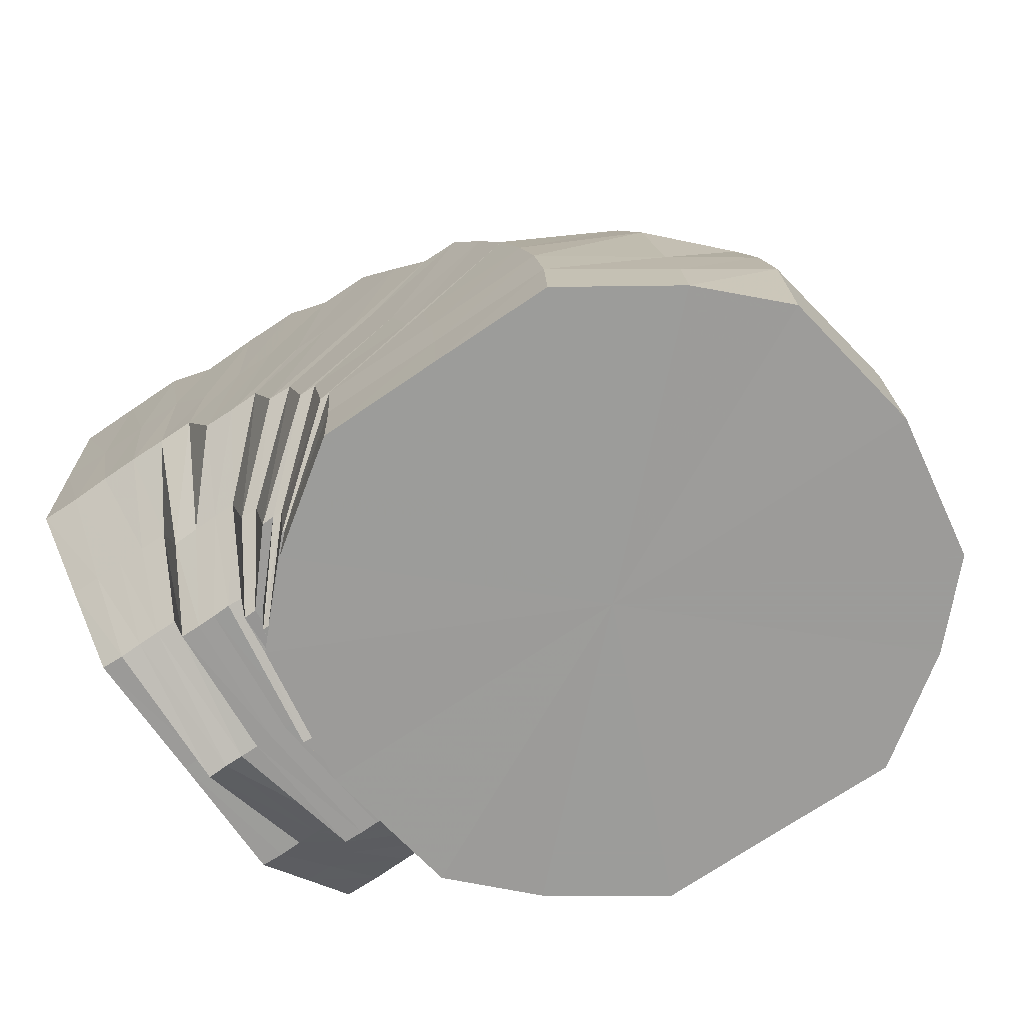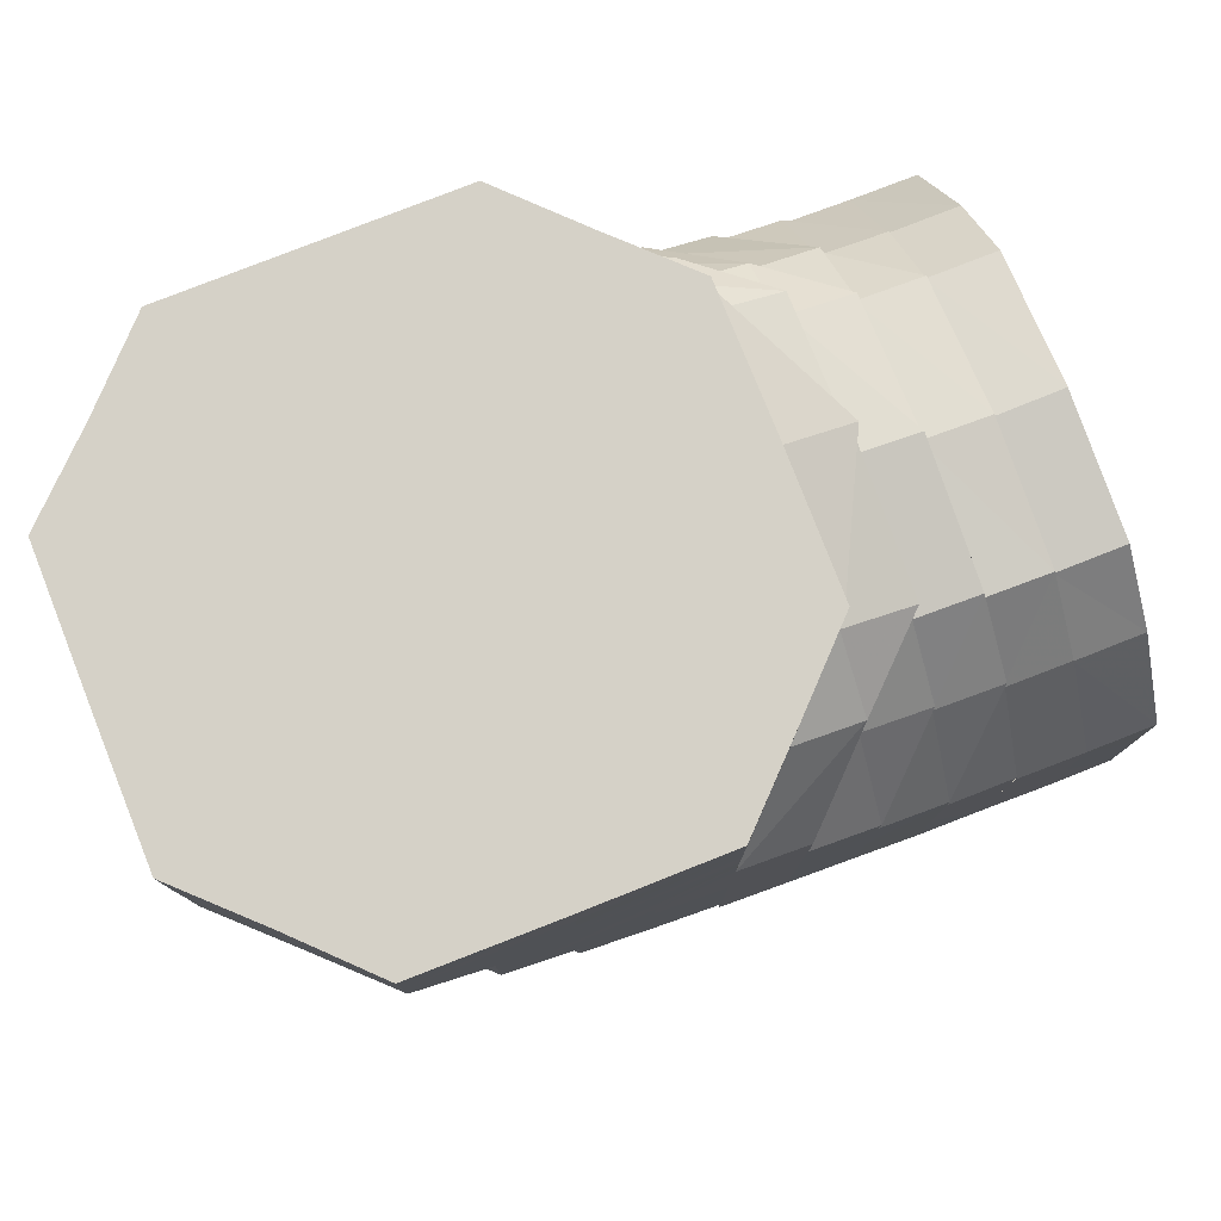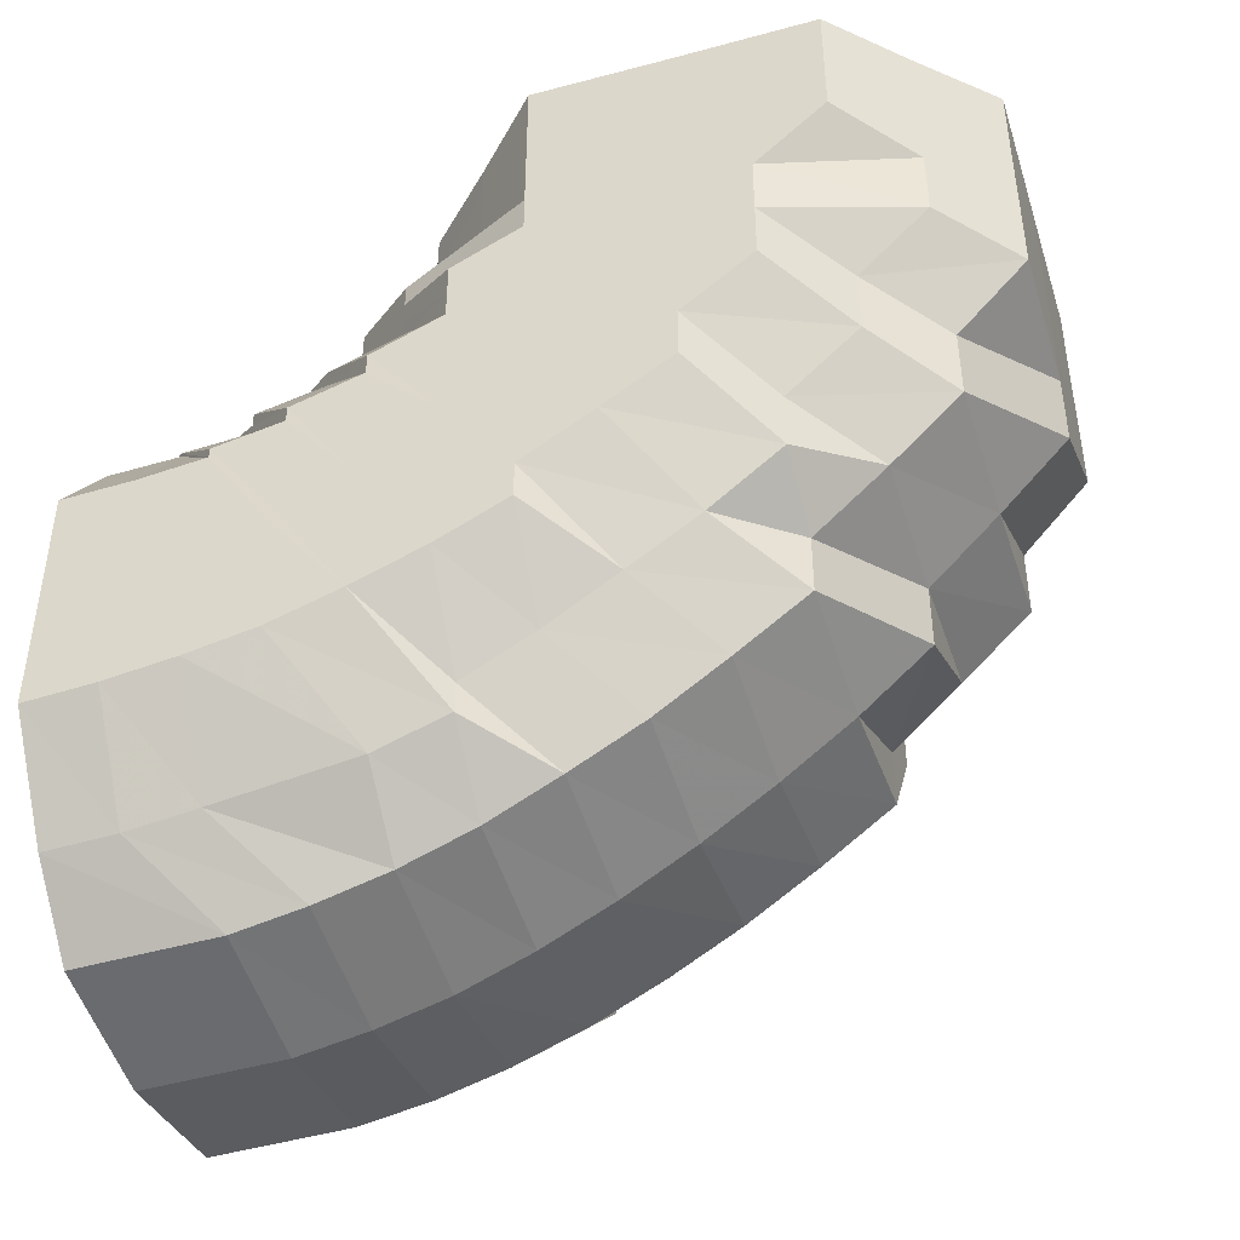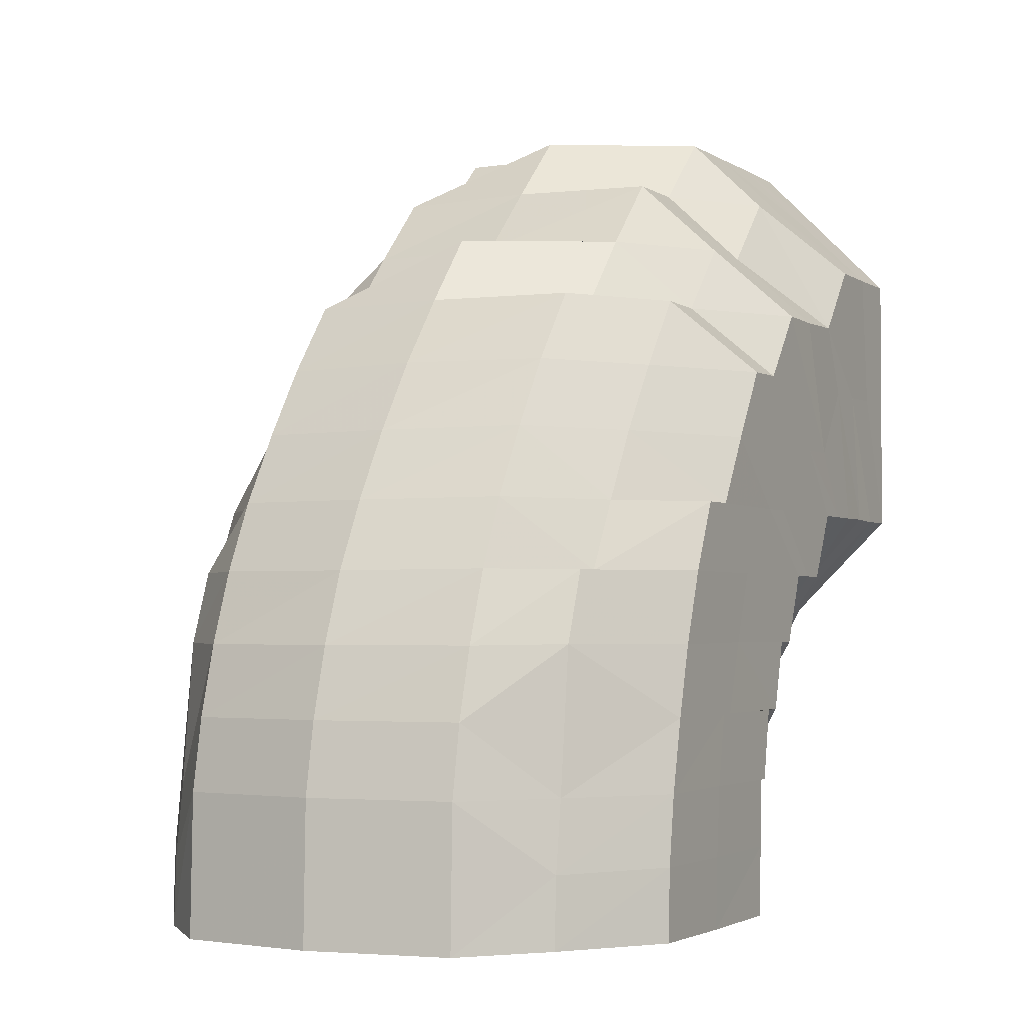
<metadata>
{"format":"obj","ext":"obj","renderer":"f3d","projection":"perspective","resolution":1024,"background":"white","views":[{"elev":-70.0,"azim":124.6,"up":"+Y"},{"elev":79.1,"azim":-111.5,"up":"+Z"},{"elev":-44.0,"azim":107.6,"up":"+Z"},{"elev":-2.7,"azim":-153.2,"up":"+Y"}]}
</metadata>
<code>
o 17274
v 2201 1866 4.2
v 2201 1866 4.201
v 2201 1866 4.203
v 2201 1866 4.204
v 2201 1866 4.213
v 2201 1866 4.203
v 2201 1866 4.214
v 2201 1866 4.227
v 2201 1866 4.213
v 2201 1866 4.202
v 2201 1866 4.206
v 2201 1866 4.215
v 2201 1866 4.206
v 2201 1866 4.205
v 2201 1866 4.204
v 2201 1866 4.2
v 2201 1866 4.203
v 2201 1866 4.208
v 2201 1866 4.215
v 2201 1866 4.218
v 2201 1866 4.214
v 2201 1866 4.203
v 2201 1866 4.213
v 2201 1866 4.229
v 2201 1866 4.231
v 2201 1866 4.248
v 2201 1866 4.235
v 2201 1866 4.25
v 2201 1866 4.221
v 2201 1866 4.253
v 2201 1866 4.228
v 2201 1866 4.213
v 2201 1866 4.227
v 2201 1866 4.246
v 2201 1866 4.264
v 2201 1866 4.266
v 2201 1866 4.278
v 2201 1866 4.263
v 2201 1866 4.279
v 2201 1866 4.264
v 2201 1866 4.245
v 2201 1866 4.227
v 2201 1866 4.263
v 2201 1866 4.244
v 2201 1866 4.262
v 2201 1866 4.244
v 2201 1866 4.261
v 2201 1866 4.277
v 2201 1866 4.262
v 2201 1866 4.276
v 2201 1866 4.276
v 2201 1866 4.287
v 2201 1866 4.278
v 2201 1866 4.279
v 2201 1866 4.264
v 2201 1866 4.29
v 2201 1866 4.291
v 2201 1866 4.287
v 2201 1866 4.288
v 2201 1866 4.281
v 2201 1866 4.29
v 2201 1866 4.286
v 2201 1866 4.286
v 2201 1866 4.289
v 2201 1866 4.289
v 2201 1866 4.286
v 2201 1866 4.286
v 2201 1866 4.277
v 2201 1866 4.286
v 2201 1866 4.276
v 2201 1866 4.276
v 2201 1866 4.261
v 2201 1866 4.262
v 2201 1866 4.276
v 2201 1866 4.244
v 2201 1866 4.245
v 2201 1866 4.261
v 2201 1866 4.228
v 2201 1866 4.244
v 2201 1866 4.227
v 2201 1866 4.229
v 2201 1866 4.246
v 2201 1866 4.263
v 2201 1866 4.277
v 2201 1866 4.276
v 2201 1866 4.286
v 2201 1866 4.264
v 2201 1866 4.286
v 2201 1866 4.289
v 2201 1866 4.248
v 2201 1866 4.278
v 2201 1866 4.231
v 2201 1866 4.25
v 2201 1866 4.218
v 2201 1866 4.235
v 2201 1866 4.221
v 2201 1866 4.208
v 2201 1866 4.212
v 2201 1866 4.209
v 2201 1866 4.212
v 2201 1866 4.217
v 2201 1866 4.226
v 2201 1866 4.214
v 2201 1866 4.217
v 2201 1866 4.223
v 2201 1866 4.238
v 2201 1866 4.231
v 2201 1866 4.243
v 2201 1866 4.243
v 2201 1866 4.249
v 2201 1866 4.257
v 2201 1866 4.262
v 2201 1866 4.249
v 2201 1866 4.243
v 2201 1866 4.271
v 2201 1866 4.275
v 2201 1866 4.268
v 2201 1866 4.283
v 2201 1866 4.291
v 2201 1866 4.281
v 2201 1866 4.281
v 2201 1866 4.279
v 2201 1866 4.286
v 2201 1866 4.293
v 2201 1866 4.283
v 2201 1866 4.29
v 2201 1866 4.288
v 2201 1866 4.288
v 2201 1866 4.291
v 2201 1866 4.281
v 2201 1866 4.293
v 2201 1866 4.291
v 2201 1866 4.294
v 2201 1866 4.288
v 2201 1866 4.29
v 2201 1866 4.279
v 2201 1866 4.281
v 2201 1866 4.291
v 2201 1866 4.291
v 2201 1866 4.283
v 2201 1866 4.293
v 2201 1866 4.283
v 2201 1866 4.281
v 2201 1866 4.29
v 2201 1866 4.296
v 2201 1866 4.293
v 2201 1866 4.293
v 2201 1866 4.286
v 2201 1866 4.275
v 2201 1866 4.296
v 2201 1866 4.298
v 2201 1866 4.296
v 2201 1866 4.289
v 2201 1866 4.279
v 2201 1866 4.289
v 2201 1866 4.279
v 2201 1866 4.298
v 2201 1866 4.267
v 2201 1866 4.249
v 2201 1866 4.292
v 2201 1866 4.283
v 2201 1866 4.3
v 2201 1866 4.301
v 2201 1866 4.298
v 2201 1866 4.303
v 2201 1866 4.301
v 2201 1866 4.292
v 2201 1866 4.296
v 2201 1866 4.283
v 2201 1866 4.288
v 2201 1866 4.299
v 2201 1866 4.304
v 2201 1866 4.306
v 2201 1866 4.293
v 2201 1866 4.278
v 2201 1866 4.285
v 2201 1866 4.272
v 2201 1866 4.277
v 2201 1866 4.267
v 2201 1866 4.269
v 2201 1866 4.261
v 2201 1866 4.262
v 2201 1866 4.255
v 2201 1866 4.271
v 2201 1866 4.268
v 2201 1866 4.279
v 2201 1866 4.257
v 2201 1866 4.249
v 2201 1866 4.244
v 2201 1866 4.266
v 2201 1866 4.253
v 2201 1866 4.243
v 2201 1866 4.237
v 2201 1866 4.287
v 2201 1866 4.277
v 2201 1866 4.286
v 2201 1866 4.279
v 2201 1866 4.288
v 2201 1866 4.29
v 2201 1866 4.291
v 2201 1866 4.29
v 2201 1866 4.288
v 2201 1866 4.287
v 2201 1866 4.288
v 2201 1866 4.278
v 2201 1866 4.277
v 2201 1866 4.263
v 2201 1866 4.286
v 2201 1866 4.287
v 2201 1866 4.29
v 2201 1866 4.287
v 2201 1866 4.286
v 2201 1866 4.276
v 2201 1866 4.287
v 2201 1866 4.277
v 2201 1866 4.262
v 2201 1866 4.276
v 2201 1866 4.286
v 2201 1866 4.286
v 2201 1866 4.289
v 2201 1866 4.289
v 2201 1866 4.286
v 2201 1866 4.286
v 2201 1866 4.276
v 2201 1866 4.276
v 2201 1866 4.262
v 2201 1866 4.261
v 2201 1866 4.226
v 2201 1866 4.238
v 2201 1866 4.231
v 2201 1866 4.223
v 2201 1866 4.22
v 2201 1866 4.23
v 2201 1866 4.227
v 2201 1866 4.23
v 2201 1866 4.237
v 2201 1866 4.238
v 2201 1866 4.235
v 2201 1866 4.255
v 2201 1866 4.238
v 2201 1866 4.244
v 2201 1866 4.272
v 2201 1866 4.261
v 2201 1866 4.252
v 2201 1866 4.246
v 2201 1866 4.269
v 2201 1866 4.278
v 2201 1866 4.288
v 2201 1866 4.244
v 2201 1866 4.261
v 2201 1866 4.255
v 2201 1866 4.246
v 2201 1866 4.254
v 2201 1866 4.27
v 2201 1866 4.277
v 2201 1866 4.285
v 2201 1866 4.265
v 2201 1866 4.293
v 2201 1866 4.291
v 2201 1866 4.285
v 2201 1866 4.279
v 2201 1866 4.298
v 2201 1866 4.299
v 2201 1866 4.303
v 2201 1866 4.296
v 2201 1866 4.304
v 2201 1866 4.307
v 2201 1866 4.308
v 2201 1866 4.307
v 2201 1866 4.311
v 2201 1866 4.303
v 2201 1866 4.31
v 2201 1866 4.308
v 2201 1866 4.298
v 2201 1866 4.303
v 2201 1866 4.291
v 2201 1866 4.298
v 2201 1866 4.285
v 2201 1866 4.293
v 2201 1866 4.306
v 2201 1866 4.302
v 2201 1866 4.309
v 2201 1866 4.311
v 2201 1866 4.313
v 2201 1866 4.32
v 2201 1866 4.312
v 2201 1866 4.315
v 2201 1866 4.32
v 2201 1866 4.314
v 2201 1866 4.316
v 2201 1866 4.32
v 2201 1866 4.32
v 2201 1866 4.32
v 2201 1866 4.32
v 2201 1866 4.32
v 2201 1866 4.32
v 2201 1866 4.32
v 2201 1866 4.317
v 2201 1866 4.32
v 2201 1866 4.314
v 2201 1866 4.317
v 2201 1866 4.32
v 2201 1866 4.32
v 2201 1866 4.31
v 2201 1866 4.314
v 2201 1866 4.308
v 2201 1866 4.317
v 2201 1866 4.32
v 2201 1866 4.312
v 2201 1866 4.303
v 2201 1866 4.32
v 2201 1866 4.316
v 2201 1866 4.32
v 2201 1866 4.32
v 2201 1866 4.309
v 2201 1866 4.315
v 2201 1866 4.32
v 2201 1866 4.32
v 2201 1866 4.298
v 2201 1866 4.306
v 2201 1866 4.293
v 2201 1866 4.313
v 2201 1866 4.32
v 2201 1866 4.302
v 2201 1866 4.289
v 2201 1866 4.276
v 2201 1866 4.299
v 2201 1866 4.311
v 2201 1866 4.32
v 2201 1866 4.32
v 2201 1866 4.32
v 2201 1866 4.31
v 2201 1866 4.32
v 2201 1866 4.32
v 2201 1866 4.32
v 2201 1866 4.309
v 2201 1866 4.32
v 2201 1866 4.32
v 2201 1866 4.309
v 2201 1866 4.32
v 2201 1866 4.32
v 2201 1866 4.309
v 2201 1866 4.32
v 2201 1866 4.31
v 2201 1866 4.32
v 2201 1866 4.32
v 2201 1866 4.32
v 2201 1866 4.299
v 2201 1866 4.298
v 2201 1866 4.289
v 2201 1866 4.297
v 2201 1866 4.286
v 2201 1866 4.279
v 2201 1866 4.298
v 2201 1866 4.285
v 2201 1866 4.286
v 2201 1866 4.276
v 2201 1866 4.274
v 2201 1866 4.264
v 2201 1866 4.265
v 2201 1866 4.255
v 2201 1866 4.27
v 2201 1866 4.261
v 2201 1866 4.252
v 2201 1866 4.2
v 2201 1866 4.203
v 2201 1866 4.244
v 2201 1866 4.213
v 2201 1866 4.203
v 2201 1866 4.227
v 2201 1866 4.213
v 2201 1866 4.244
v 2201 1866 4.227
v 2201 1866 4.261
v 2201 1866 4.244
v 2201 1866 4.276
v 2201 1866 4.261
v 2201 1866 4.286
v 2201 1866 4.276
v 2201 1866 4.289
v 2201 1866 4.286
f 1 2 3
f 3 4 5
f 2 4 6
f 5 7 8
f 4 7 9
f 2 10 4
f 4 11 7
f 10 11 4
f 11 12 7
f 13 10 2
f 10 14 11
f 15 13 2
f 15 2 16
f 17 15 1
f 13 18 10
f 18 14 10
f 19 13 15
f 20 18 13
f 19 20 13
f 21 19 15
f 21 15 22
f 23 21 17
f 24 19 21
f 25 20 19
f 24 25 19
f 26 25 24
f 25 27 20
f 28 27 25
f 27 29 20
f 20 29 18
f 28 30 27
f 31 24 21
f 31 21 32
f 33 31 23
f 34 24 31
f 34 26 24
f 35 26 34
f 35 36 26
f 37 35 38
f 39 36 40
f 41 34 31
f 41 31 42
f 43 34 41
f 44 41 33
f 45 43 41
f 45 41 46
f 47 45 44
f 48 43 49
f 50 51 47
f 52 53 48
f 53 54 55
f 56 57 52
f 58 59 56
f 60 61 59
f 62 63 50
f 64 65 62
f 66 67 64
f 68 69 67
f 70 71 66
f 72 73 70
f 73 71 74
f 75 76 72
f 76 73 77
f 8 78 75
f 78 76 79
f 7 78 80
f 7 12 78
f 78 81 76
f 12 81 78
f 76 82 73
f 81 82 76
f 73 83 71
f 82 83 73
f 83 84 71
f 85 84 86
f 83 87 84
f 86 88 89
f 82 90 83
f 90 87 83
f 87 91 84
f 92 90 82
f 81 92 82
f 90 93 87
f 94 92 81
f 12 94 81
f 92 95 90
f 95 93 90
f 94 96 92
f 96 95 92
f 97 94 12
f 11 97 12
f 14 97 11
f 97 98 94
f 98 96 94
f 14 99 97
f 99 98 97
f 100 99 14
f 18 100 14
f 29 100 18
f 100 101 99
f 29 102 100
f 102 101 100
f 99 103 98
f 101 103 99
f 103 104 98
f 98 104 96
f 101 105 103
f 106 102 29
f 27 106 29
f 102 107 101
f 107 105 101
f 106 108 102
f 108 107 102
f 30 106 27
f 109 110 107
f 111 108 106
f 30 111 106
f 111 112 108
f 112 113 114
f 115 111 30
f 116 112 111
f 115 116 111
f 117 115 30
f 117 30 28
f 118 115 117
f 119 118 120
f 121 118 117
f 121 117 36
f 122 121 36
f 118 123 115
f 123 116 115
f 124 123 125
f 126 121 122
f 127 122 37
f 128 126 122
f 126 129 130
f 131 126 128
f 132 131 127
f 131 133 126
f 134 135 132
f 135 131 57
f 136 137 134
f 135 138 131
f 138 133 131
f 133 139 126
f 140 138 135
f 139 141 142
f 143 140 144
f 133 145 139
f 145 146 139
f 138 147 133
f 147 145 133
f 140 148 138
f 148 147 138
f 149 148 140
f 147 150 145
f 145 151 146
f 150 151 145
f 151 152 146
f 146 152 123
f 148 153 147
f 153 150 147
f 154 153 148
f 149 154 148
f 152 155 123
f 123 155 116
f 155 156 116
f 116 156 112
f 152 157 155
f 156 158 112
f 112 158 159
f 155 160 156
f 157 160 155
f 156 161 158
f 160 161 156
f 162 157 152
f 151 162 152
f 157 163 160
f 164 162 151
f 150 164 151
f 162 165 157
f 165 163 157
f 164 166 162
f 166 165 162
f 167 164 150
f 153 167 150
f 168 166 164
f 167 168 164
f 169 167 153
f 154 169 153
f 170 168 167
f 169 170 167
f 168 171 166
f 166 172 165
f 171 172 166
f 172 173 165
f 165 173 163
f 170 174 168
f 174 171 168
f 175 170 169
f 176 174 170
f 175 176 170
f 177 175 169
f 177 169 154
f 178 176 175
f 179 177 154
f 179 154 149
f 180 175 177
f 180 178 175
f 181 177 179
f 181 180 177
f 182 179 149
f 183 181 179
f 183 179 182
f 182 149 184
f 184 149 140
f 184 140 137
f 185 184 137
f 185 137 186
f 187 182 184
f 187 184 185
f 188 183 182
f 188 182 187
f 189 183 188
f 190 185 186
f 191 187 185
f 191 185 190
f 192 188 187
f 192 187 191
f 193 188 192
f 193 189 188
f 190 186 91
f 91 186 194
f 87 190 91
f 93 190 87
f 93 191 190
f 195 91 196
f 91 194 88
f 197 198 194
f 88 194 199
f 88 199 65
f 198 200 201
f 200 202 203
f 203 204 205
f 206 205 207
f 199 201 208
f 208 206 51
f 199 208 63
f 209 210 199
f 210 211 208
f 89 199 212
f 212 208 213
f 208 214 215
f 213 215 216
f 217 218 219
f 218 220 221
f 220 222 223
f 222 224 225
f 224 226 227
f 104 228 96
f 96 228 95
f 228 229 95
f 95 229 93
f 229 191 93
f 229 192 191
f 230 192 229
f 228 230 229
f 230 193 192
f 104 231 228
f 231 230 228
f 232 231 104
f 103 232 104
f 105 232 103
f 231 233 230
f 233 193 230
f 232 234 231
f 234 233 231
f 105 235 232
f 235 234 232
f 236 235 105
f 107 236 105
f 159 236 107
f 233 237 193
f 237 189 193
f 234 238 233
f 238 237 233
f 159 239 236
f 240 238 234
f 235 240 234
f 158 239 159
f 236 241 235
f 241 240 235
f 239 241 236
f 158 242 239
f 161 242 158
f 239 243 241
f 242 243 239
f 241 244 240
f 243 244 241
f 244 245 240
f 240 245 238
f 243 246 244
f 242 247 243
f 247 246 243
f 248 247 242
f 161 248 242
f 245 249 238
f 238 249 237
f 244 250 245
f 246 250 244
f 245 251 249
f 250 251 245
f 249 252 237
f 237 252 189
f 251 253 249
f 249 253 252
f 250 254 251
f 246 255 250
f 255 254 250
f 256 255 246
f 247 256 246
f 251 257 253
f 254 257 251
f 258 256 247
f 248 258 247
f 256 259 255
f 255 260 254
f 259 260 255
f 254 261 257
f 260 261 254
f 258 262 256
f 262 259 256
f 263 258 248
f 264 262 258
f 263 264 258
f 265 263 248
f 265 248 161
f 160 265 161
f 163 265 160
f 163 266 265
f 266 263 265
f 173 266 163
f 267 264 263
f 266 267 263
f 173 268 266
f 268 267 266
f 269 268 173
f 172 269 173
f 268 270 267
f 271 269 172
f 171 271 172
f 269 272 268
f 272 270 268
f 271 273 269
f 273 272 269
f 274 271 171
f 174 274 171
f 275 273 271
f 274 275 271
f 276 274 174
f 176 276 174
f 277 275 274
f 276 277 274
f 278 276 176
f 178 278 176
f 279 277 276
f 278 279 276
f 277 280 275
f 279 281 277
f 281 280 277
f 280 282 275
f 275 282 273
f 281 283 280
f 280 284 282
f 283 284 280
f 283 285 284
f 282 286 273
f 273 286 272
f 284 287 282
f 282 287 286
f 284 288 287
f 286 289 272
f 272 289 270
f 287 290 286
f 286 290 289
f 287 291 290
f 292 293 284
f 293 294 287
f 294 295 290
f 293 294 296
f 294 295 296
f 292 293 296
f 295 297 296
f 295 297 298
f 290 298 289
f 290 299 298
f 289 298 300
f 289 300 270
f 298 301 300
f 298 302 301
f 297 303 301
f 297 303 296
f 270 300 304
f 270 304 267
f 267 304 264
f 300 305 304
f 300 301 305
f 304 306 264
f 304 305 306
f 264 306 262
f 301 307 305
f 301 308 307
f 305 309 306
f 305 307 309
f 306 310 262
f 306 309 310
f 262 310 259
f 303 311 307
f 303 311 296
f 307 312 309
f 307 313 312
f 311 314 312
f 311 314 296
f 309 312 315
f 309 315 310
f 312 316 315
f 312 317 316
f 314 318 316
f 314 318 296
f 310 315 319
f 310 319 259
f 259 319 260
f 315 320 319
f 315 316 320
f 319 321 260
f 319 320 321
f 260 321 261
f 316 322 320
f 316 323 322
f 320 324 321
f 320 322 324
f 321 325 261
f 321 324 325
f 261 325 326
f 261 326 257
f 324 327 325
f 322 328 324
f 324 328 327
f 322 329 328
f 318 330 322
f 318 330 296
f 330 331 328
f 330 331 296
f 328 332 327
f 328 333 332
f 331 334 332
f 331 334 296
f 334 335 296
f 334 335 336
f 335 337 296
f 332 338 336
f 335 337 339
f 337 340 296
f 336 341 339
f 337 340 342
f 340 343 296
f 343 292 296
f 343 292 283
f 340 343 344
f 344 345 283
f 344 283 281
f 342 346 344
f 339 347 342
f 348 344 281
f 342 344 348
f 348 281 279
f 339 342 349
f 349 342 348
f 350 348 279
f 349 348 350
f 350 279 278
f 351 339 349
f 336 339 351
f 352 349 350
f 351 349 352
f 353 350 278
f 352 350 353
f 353 278 178
f 354 336 351
f 332 336 354
f 327 332 354
f 354 351 355
f 355 351 352
f 327 354 356
f 356 354 355
f 325 327 356
f 325 356 326
f 357 352 353
f 355 352 357
f 356 355 358
f 326 356 358
f 358 355 357
f 326 358 359
f 257 326 359
f 257 359 253
f 359 358 360
f 358 357 360
f 253 359 361
f 359 360 361
f 253 361 252
f 357 353 362
f 360 357 362
f 362 353 178
f 362 178 180
f 360 362 363
f 363 362 180
f 361 360 363
f 363 180 181
f 252 361 364
f 361 363 364
f 364 363 181
f 252 364 189
f 364 181 183
f 189 364 183
f 365 366 367
f 366 368 367
f 369 365 367
f 368 370 367
f 371 369 367
f 370 372 367
f 373 371 367
f 372 374 367
f 375 373 367
f 374 376 367
f 377 375 367
f 376 378 367
f 379 377 367
f 378 380 367
f 381 379 367
f 380 381 367

</code>
